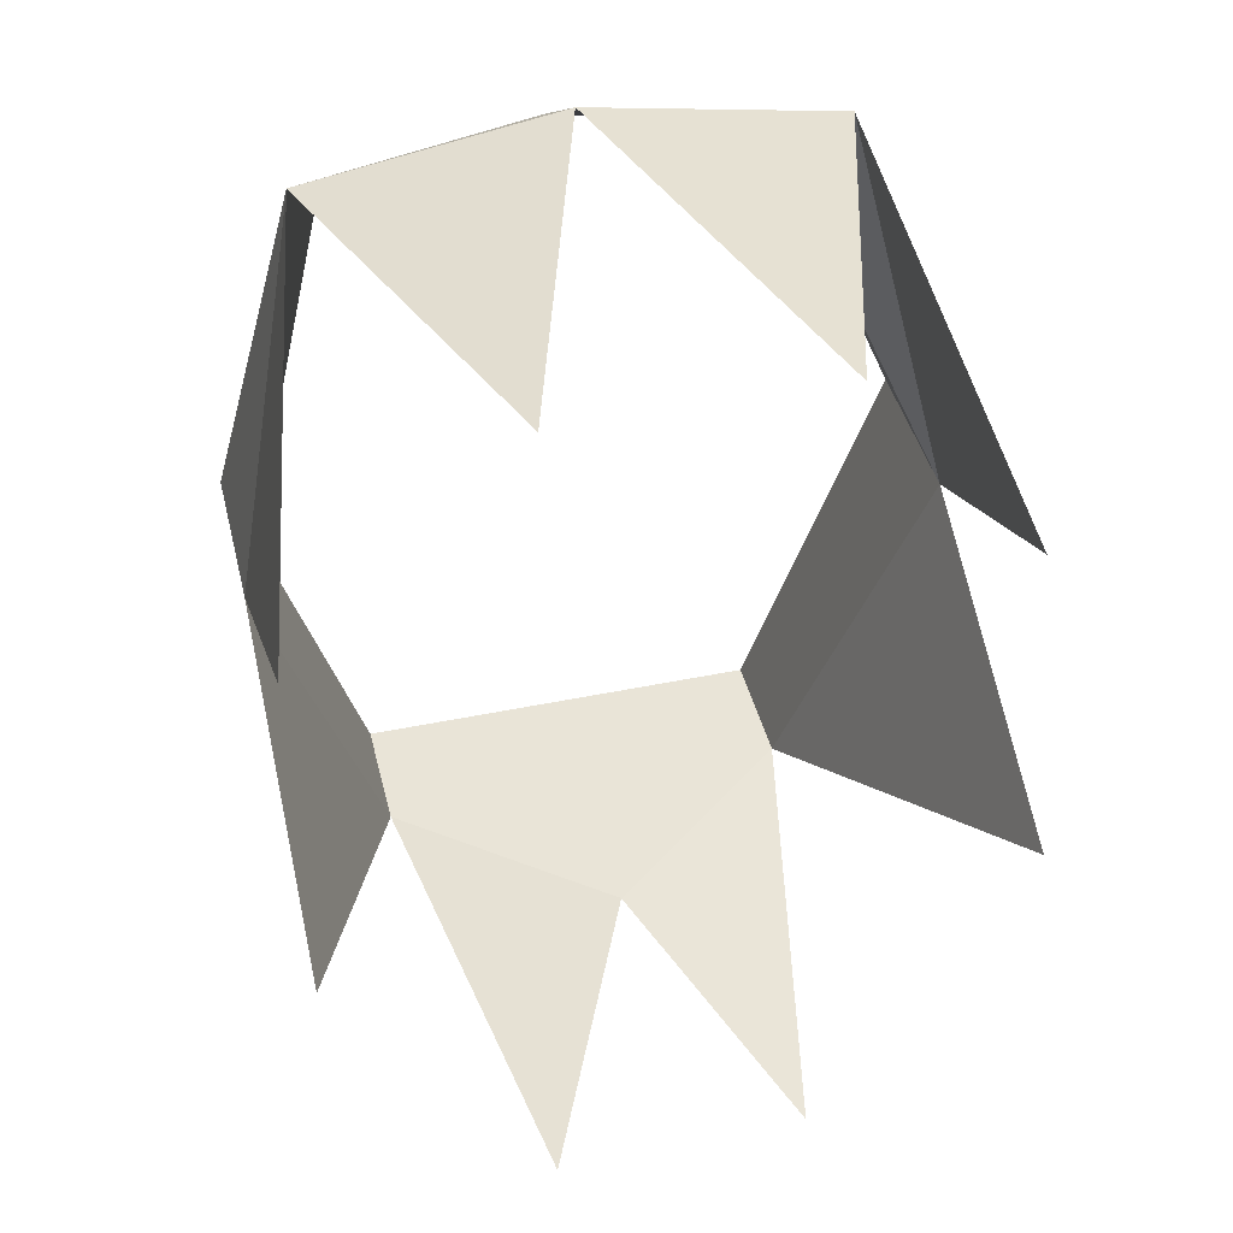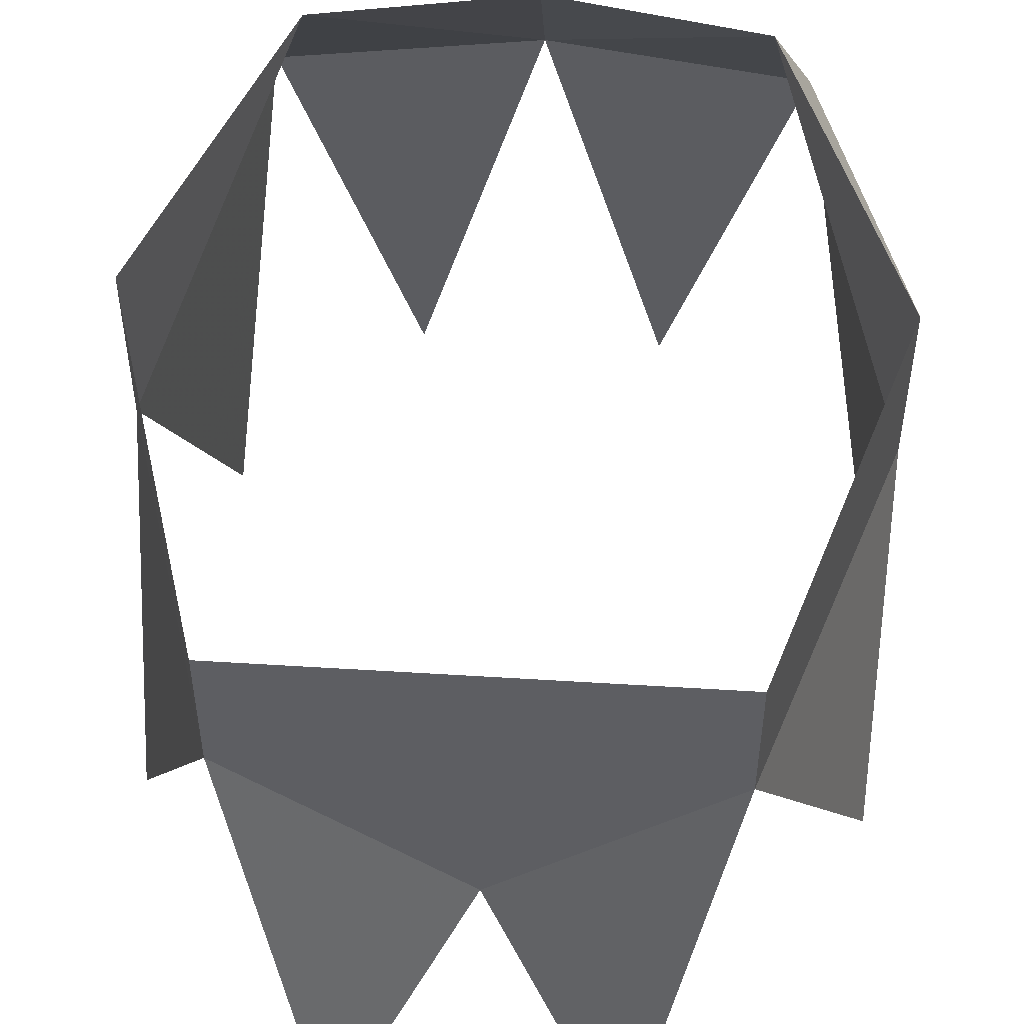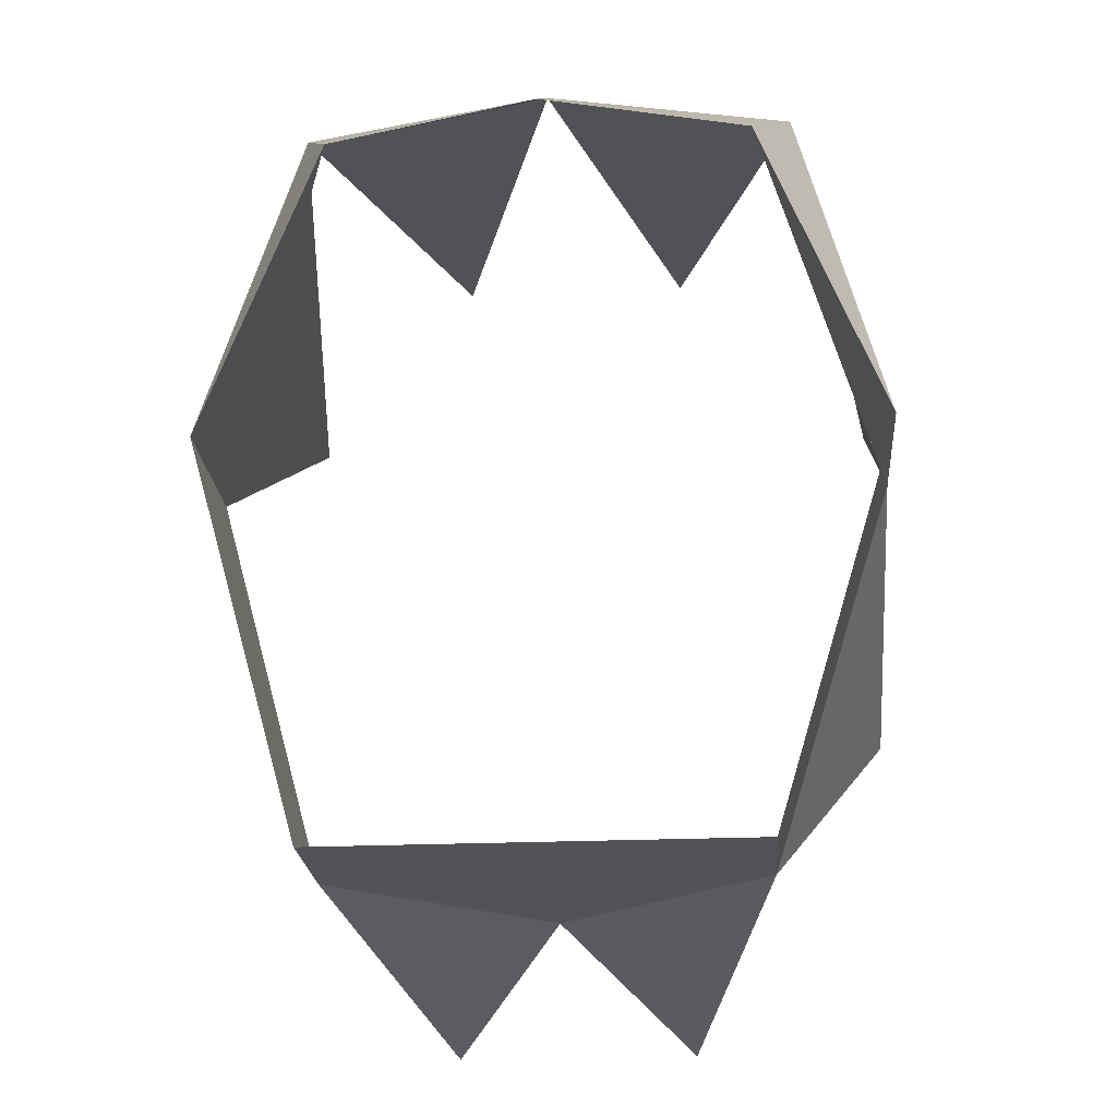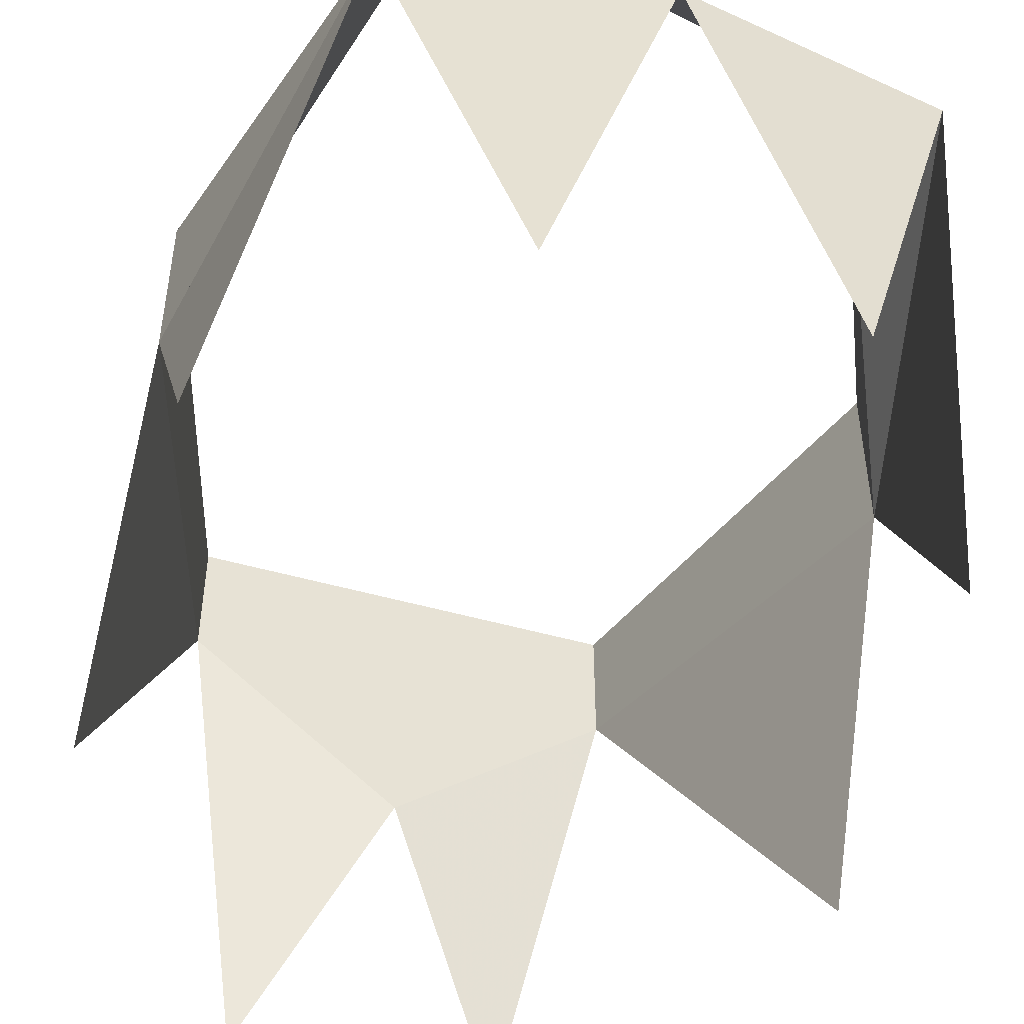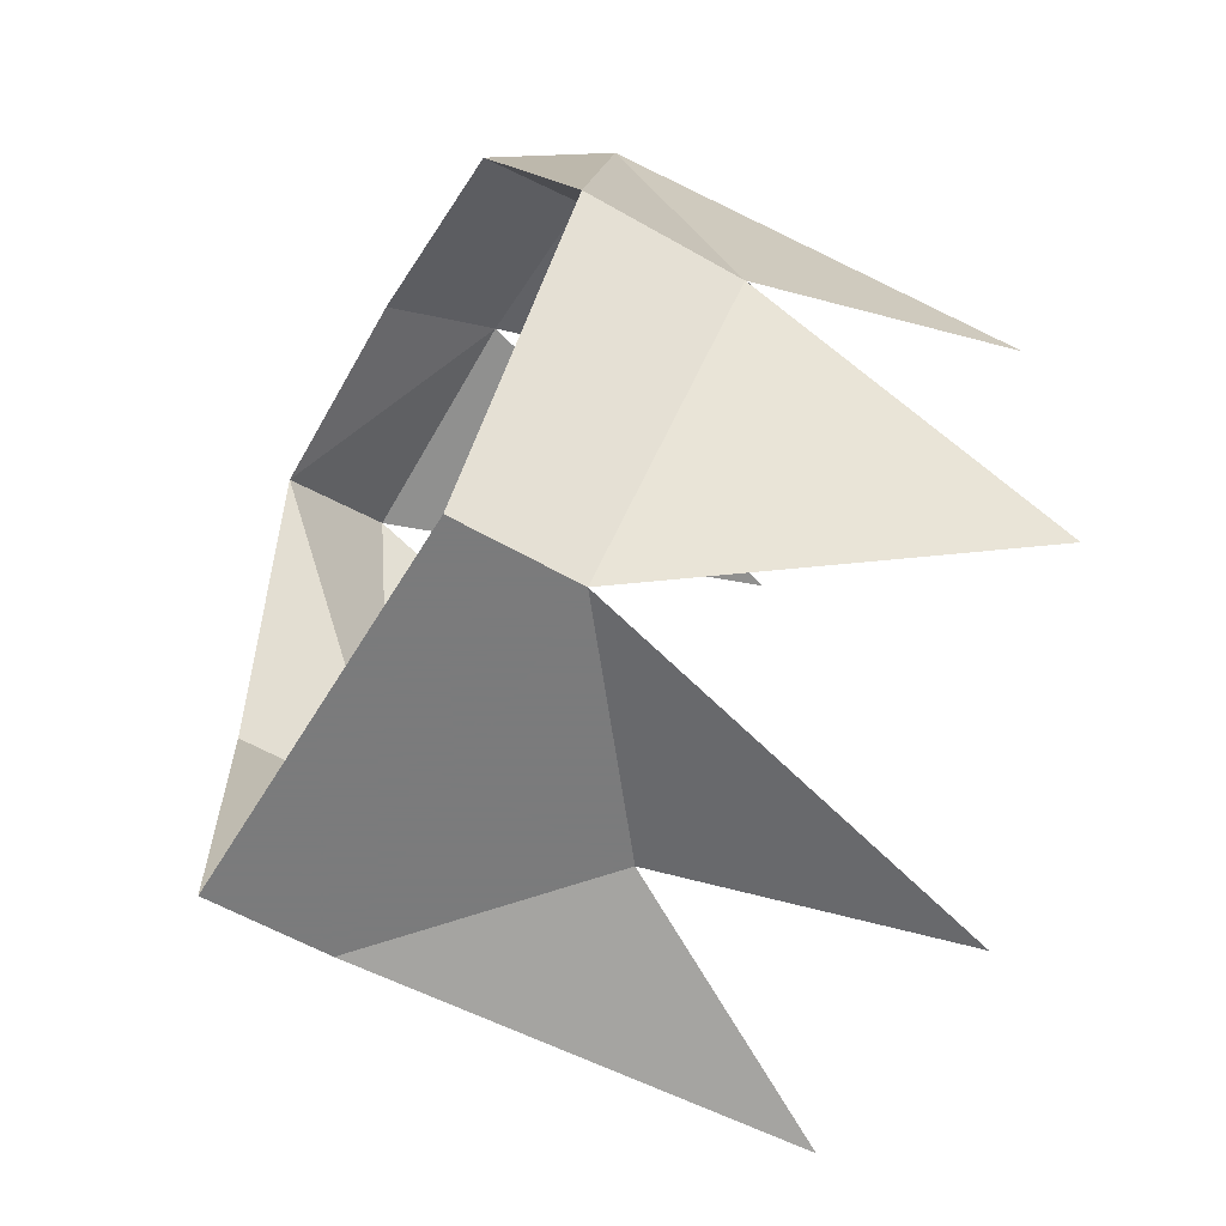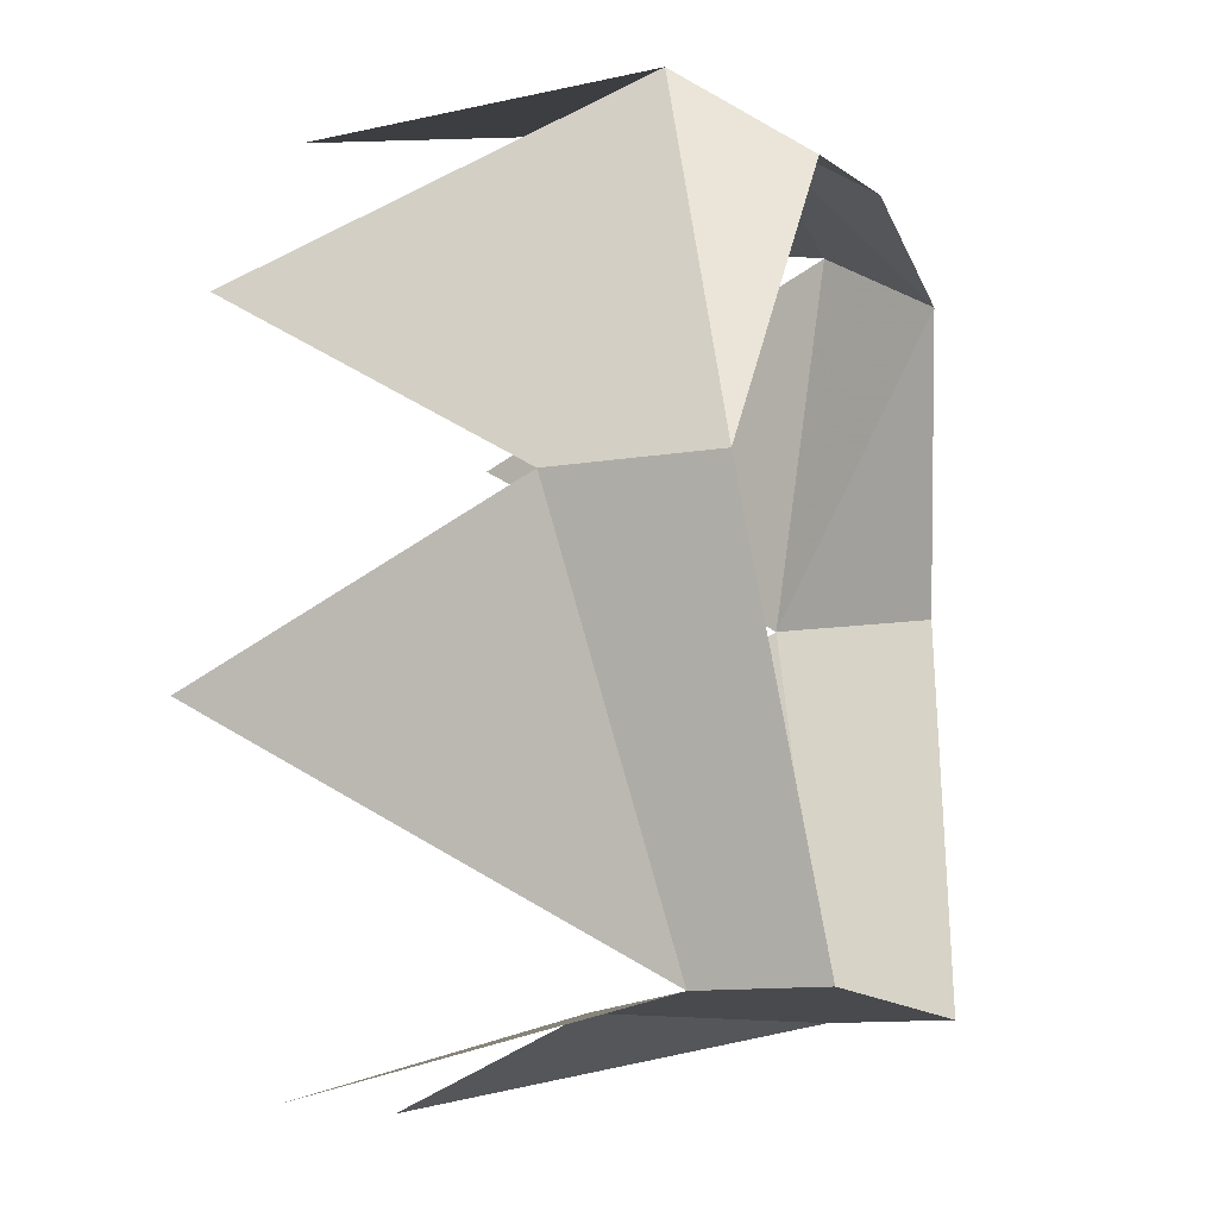
<metadata>
{"format":"obj","ext":"obj","renderer":"f3d","projection":"perspective","resolution":1024,"background":"white","views":[{"elev":43.2,"azim":-13.8,"up":"+Z"},{"elev":50.7,"azim":-176.1,"up":"+Y"},{"elev":-22.5,"azim":-175.5,"up":"+Z"},{"elev":-49.1,"azim":-17.5,"up":"+Y"},{"elev":-58.4,"azim":-120.7,"up":"+Z"},{"elev":-12.9,"azim":110.6,"up":"+Z"}]}
</metadata>
<code>
v 0 -1.477 -0.1016
v 0.03906 -1.477 -0.1016
v 0.03906 -1.453 -0.1016
v 0 -1.453 -0.1016
v -0.03906 -1.477 -0.1016
v 0 -1.508 -0.1016
v -0.03906 -1.453 -0.1016
v 0.0625 -1.461 -0.02344
v 0.0625 -1.492 -0.02344
v 0.04688 -1.477 0.04688
v 0.03906 -1.453 0.03125
v 0.05469 -1.555 0.01562
v -0.0625 -1.461 -0.02344
v -0.0625 -1.492 -0.02344
v -0.0625 -1.555 -0.05469
v -0.04688 -1.477 0.04688
v -0.03906 -1.453 0.03125
v -0.0625 -1.555 0.01562
v 0 -1.477 0.05469
v 0 -1.453 0.03906
v 0.02344 -1.555 0.05469
v -0.02344 -1.555 -0.1172
v 0.02344 -1.555 -0.1172
v -0.02344 -1.555 0.05469
v 0.0625 -1.555 -0.05469
f 1 2 3
f 1 3 4
f 1 4 5
f 1 5 6
f 1 6 2
f 1 2 6
f 1 6 5
f 1 5 7
f 1 7 4
f 1 4 2
f 2 4 3
f 2 3 8
f 2 8 9
f 2 9 3
f 3 9 8
f 8 9 10
f 8 10 11
f 8 11 9
f 9 11 10
f 9 10 12
f 9 12 10
f 4 7 5
f 5 7 13
f 5 13 14
f 5 14 15
f 5 15 14
f 5 14 7
f 7 14 13
f 13 14 16
f 13 16 17
f 13 17 14
f 14 17 16
f 14 16 18
f 14 18 16
f 19 20 11
f 19 11 10
f 19 10 21
f 19 21 10
f 19 10 20
f 19 20 17
f 19 17 16
f 19 16 20
f 20 16 17
f 6 5 22
f 6 22 5
f 23 2 6
f 23 6 2
f 19 24 16
f 19 16 24
f 2 25 9
f 2 9 25
f 10 11 20

</code>
